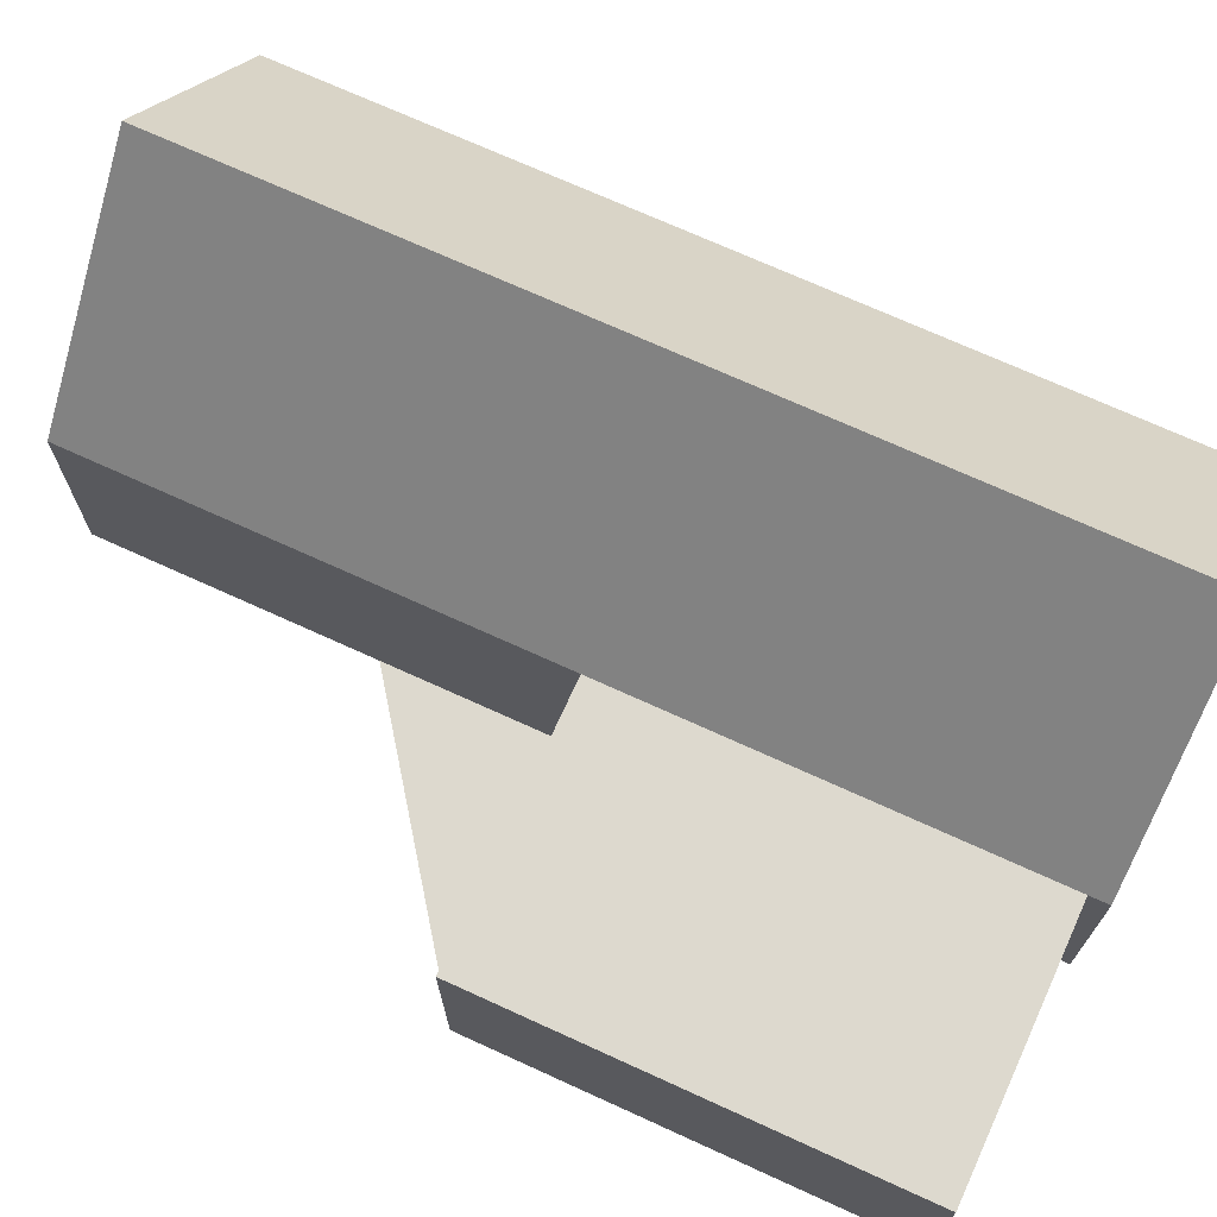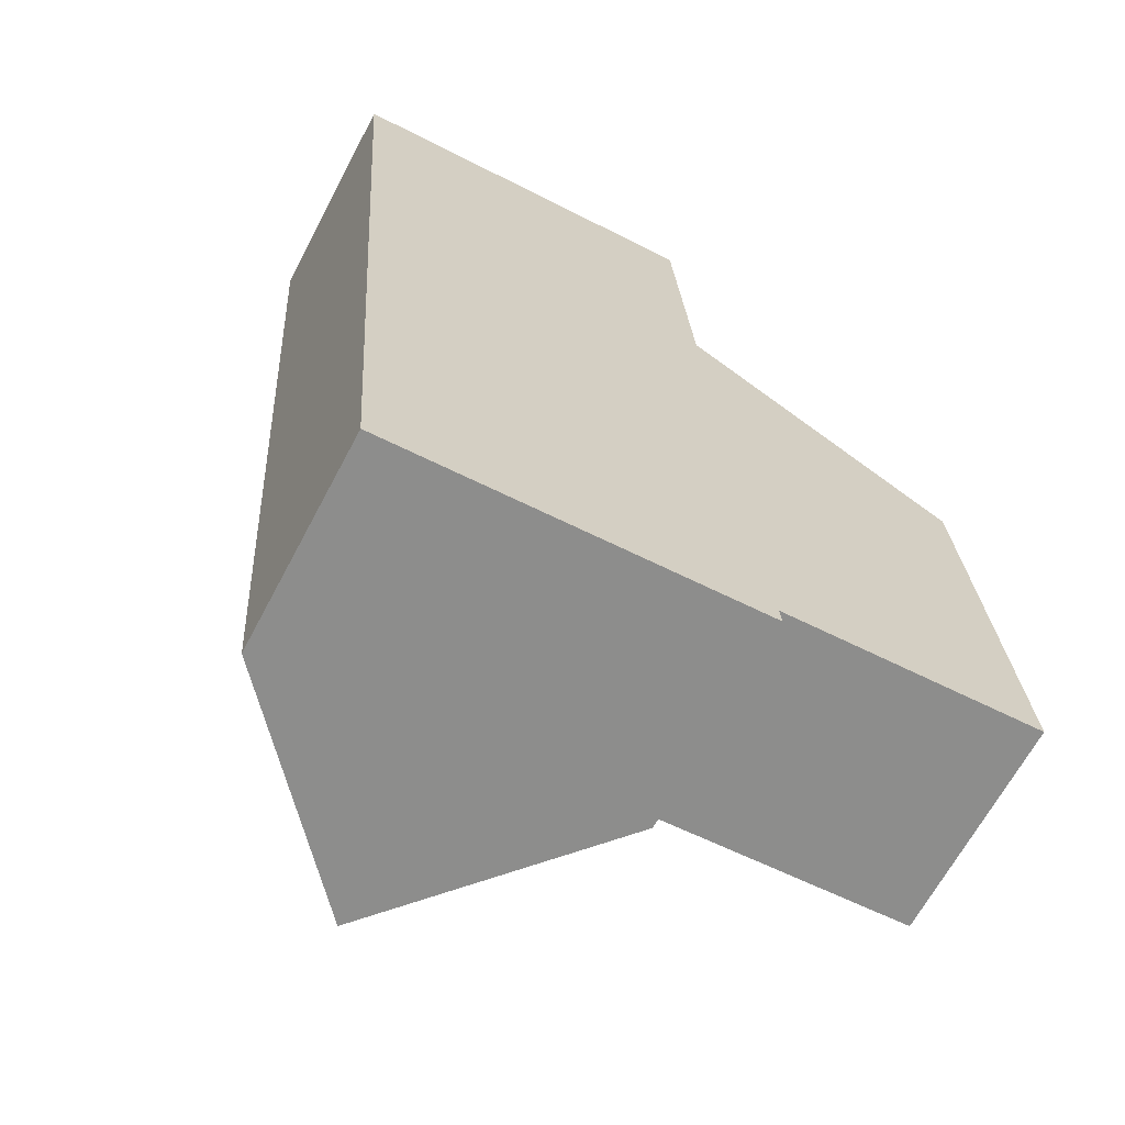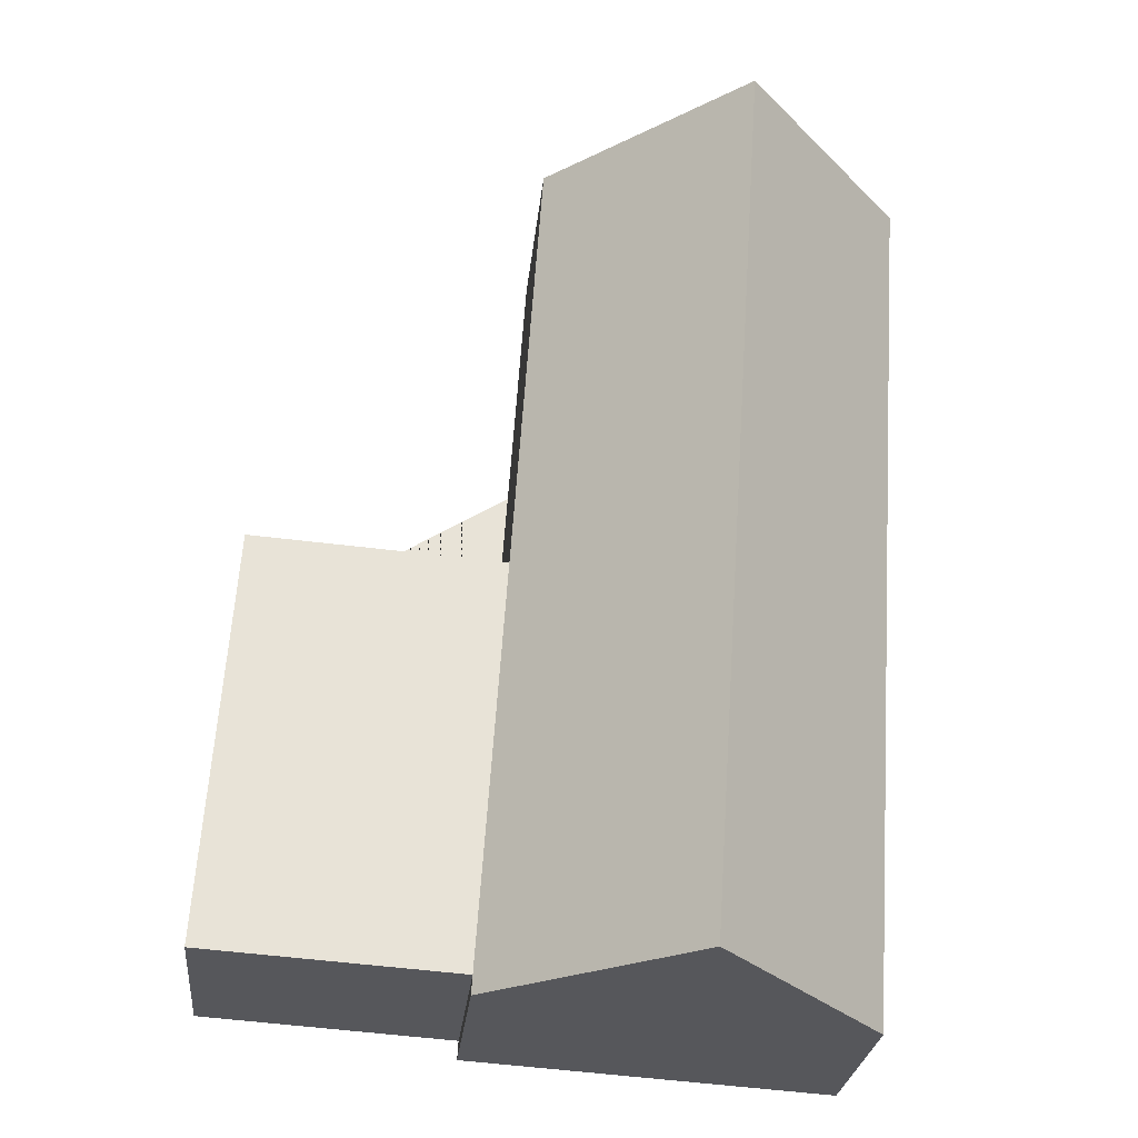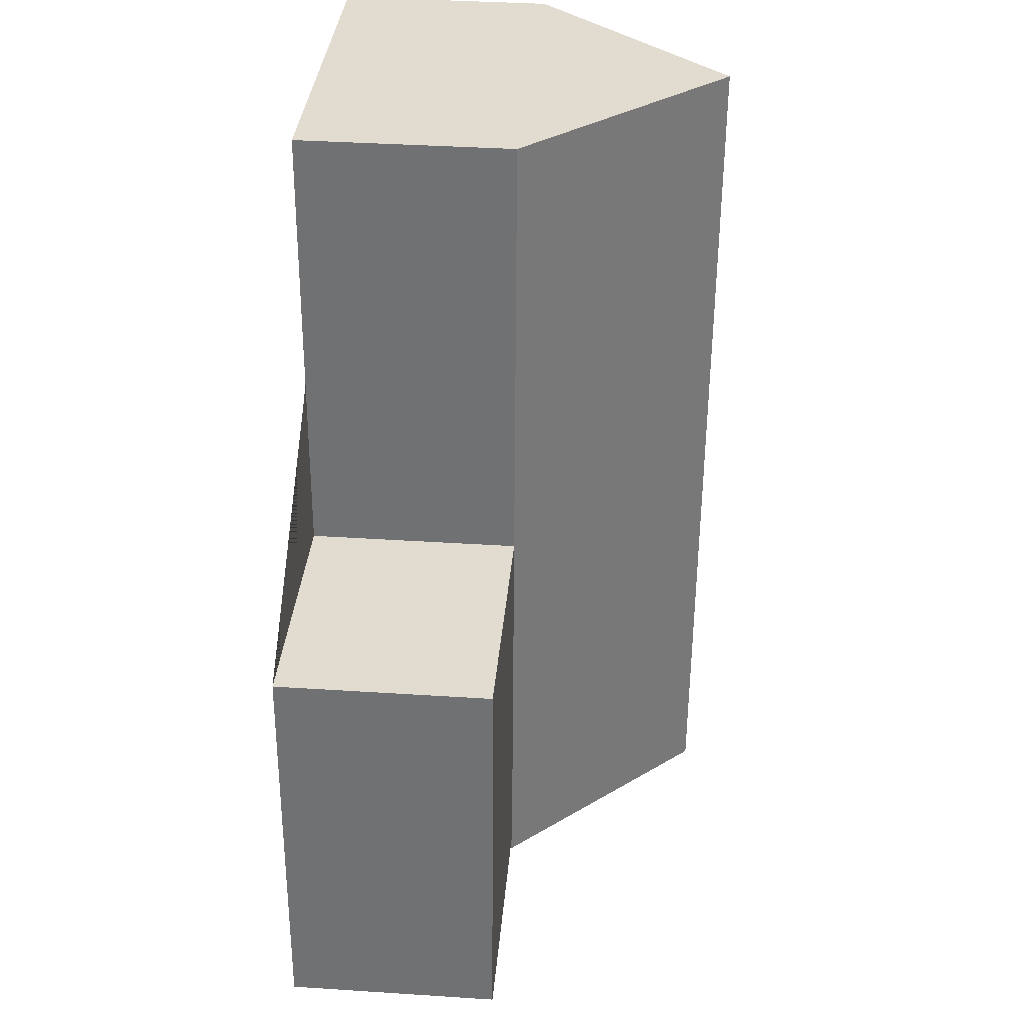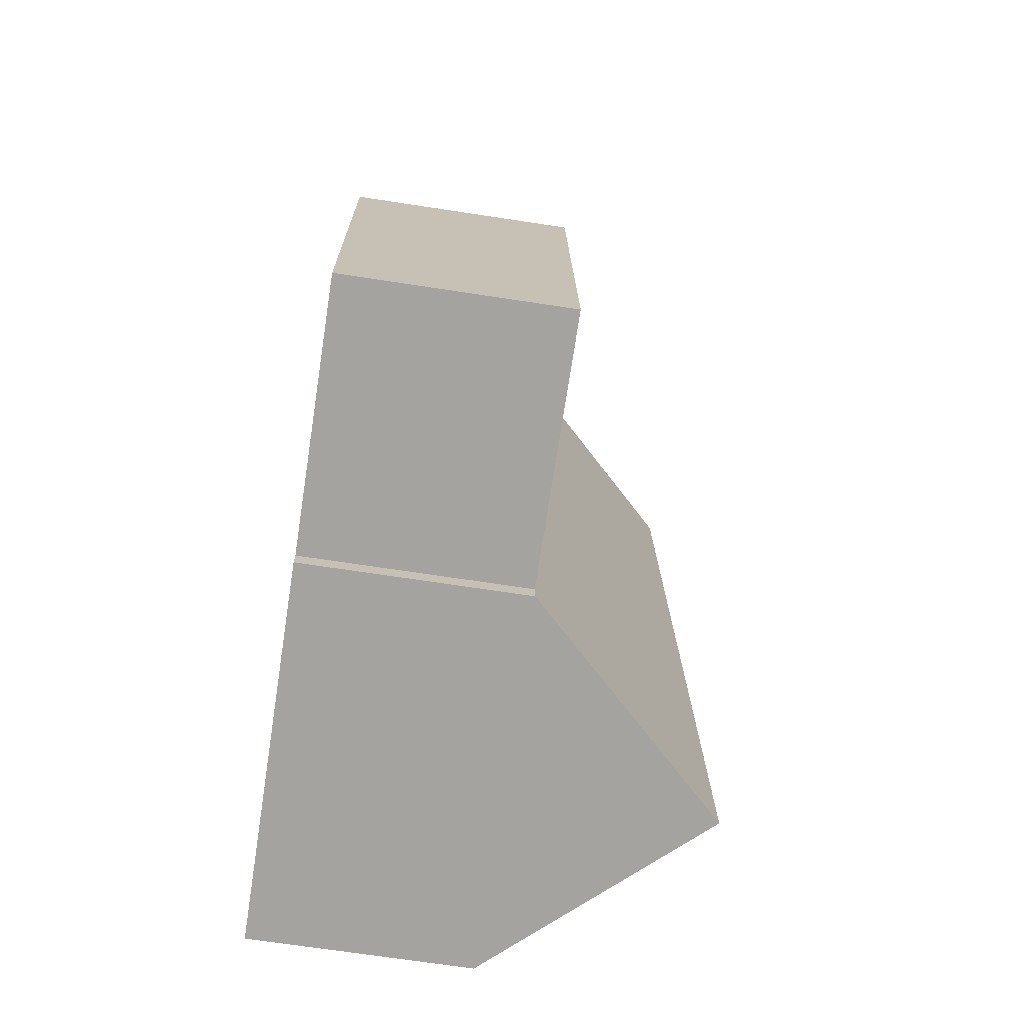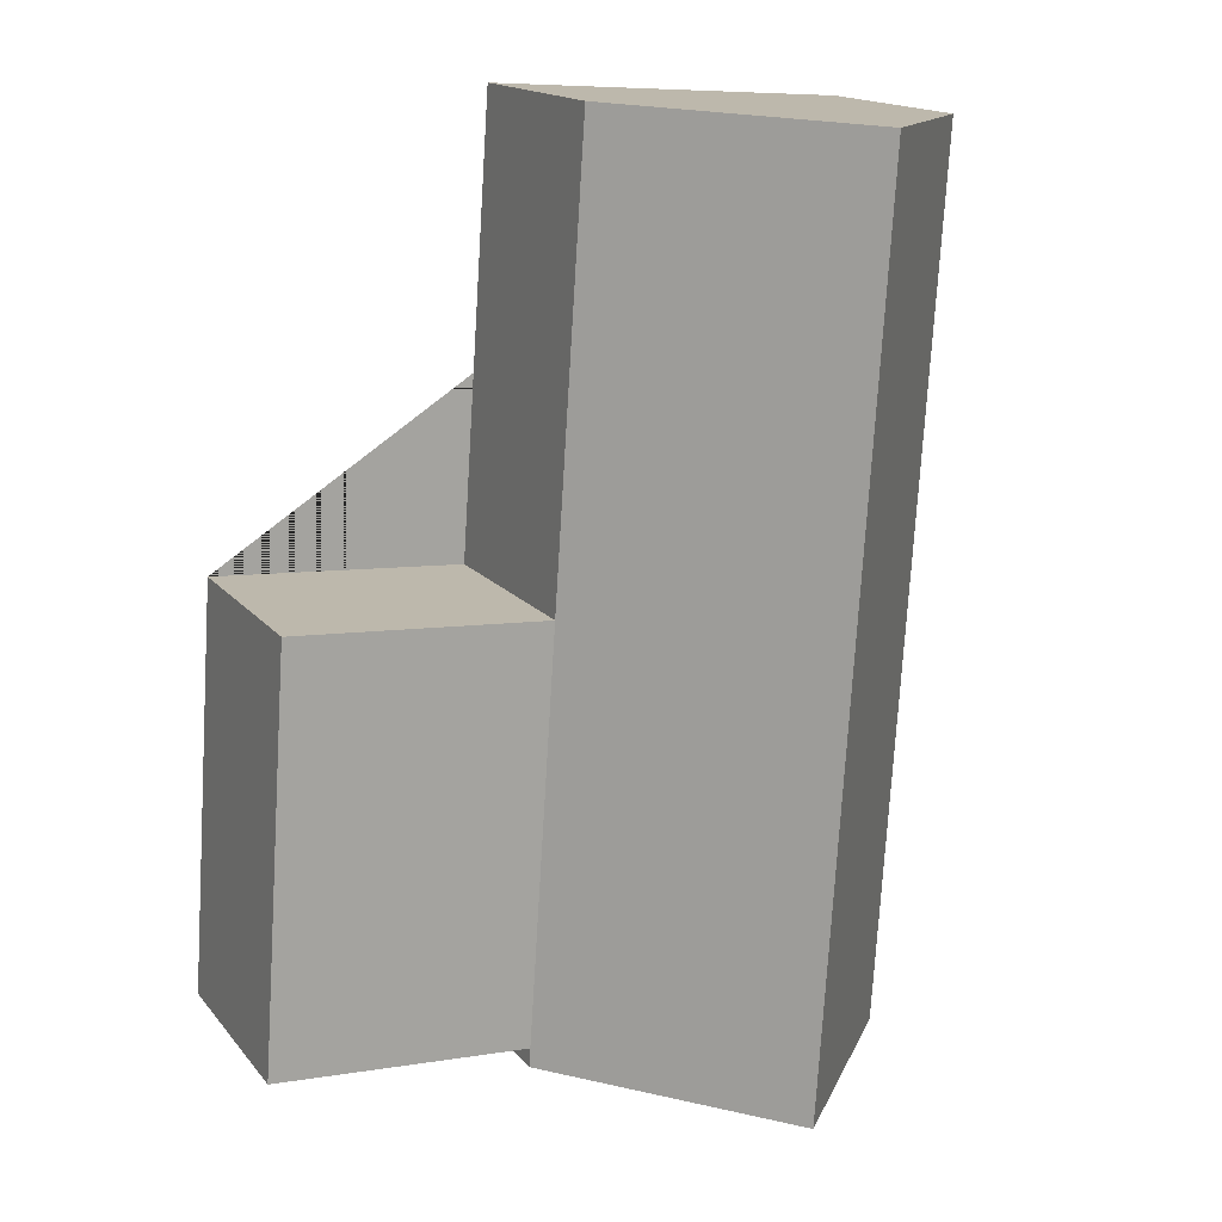
<metadata>
{"format":"obj","ext":"obj","renderer":"f3d","projection":"perspective","resolution":1024,"background":"white","views":[{"elev":71.7,"azim":110.6,"up":"+Y"},{"elev":-65.9,"azim":-27.9,"up":"+Z"},{"elev":-26.8,"azim":174.3,"up":"+Z"},{"elev":38.2,"azim":94.7,"up":"+Z"},{"elev":-69.0,"azim":81.3,"up":"+Z"},{"elev":16.1,"azim":154.6,"up":"+Z"}]}
</metadata>
<code>
o CG10_500_049066_0043
v 74.62 144.9 -19.68
v 12.09 75 -23.93
v 141.6 75 -15.13
v 241.9 75 -168.8
v 152.5 75 -174.9
v 251.7 75 -313.4
v 162.3 75 -319.5
v 95.71 145 -330.7
v 33.09 75 -334.9
v 162.8 75 -326.1
v 12.09 0 -23.93
v 141.6 0 -15.13
v 152.5 0 -174.9
v 241.9 0 -168.8
v 251.7 0 -313.4
v 162.3 0 -319.5
v 162.8 0 -326.1
v 33.09 0 -334.9
f 1 8 10 7 5 3
f 5 4 6 7
f 1 2 9 8
f 9 8 10
f 3 1 2
f 11 12 13 14 15 16 17 18
f 2 11 12 3
f 3 12 13 5
f 5 13 14 4
f 4 14 15 6
f 6 15 16 7
f 7 16 17 10
f 10 17 18 9
f 9 18 11 2

</code>
